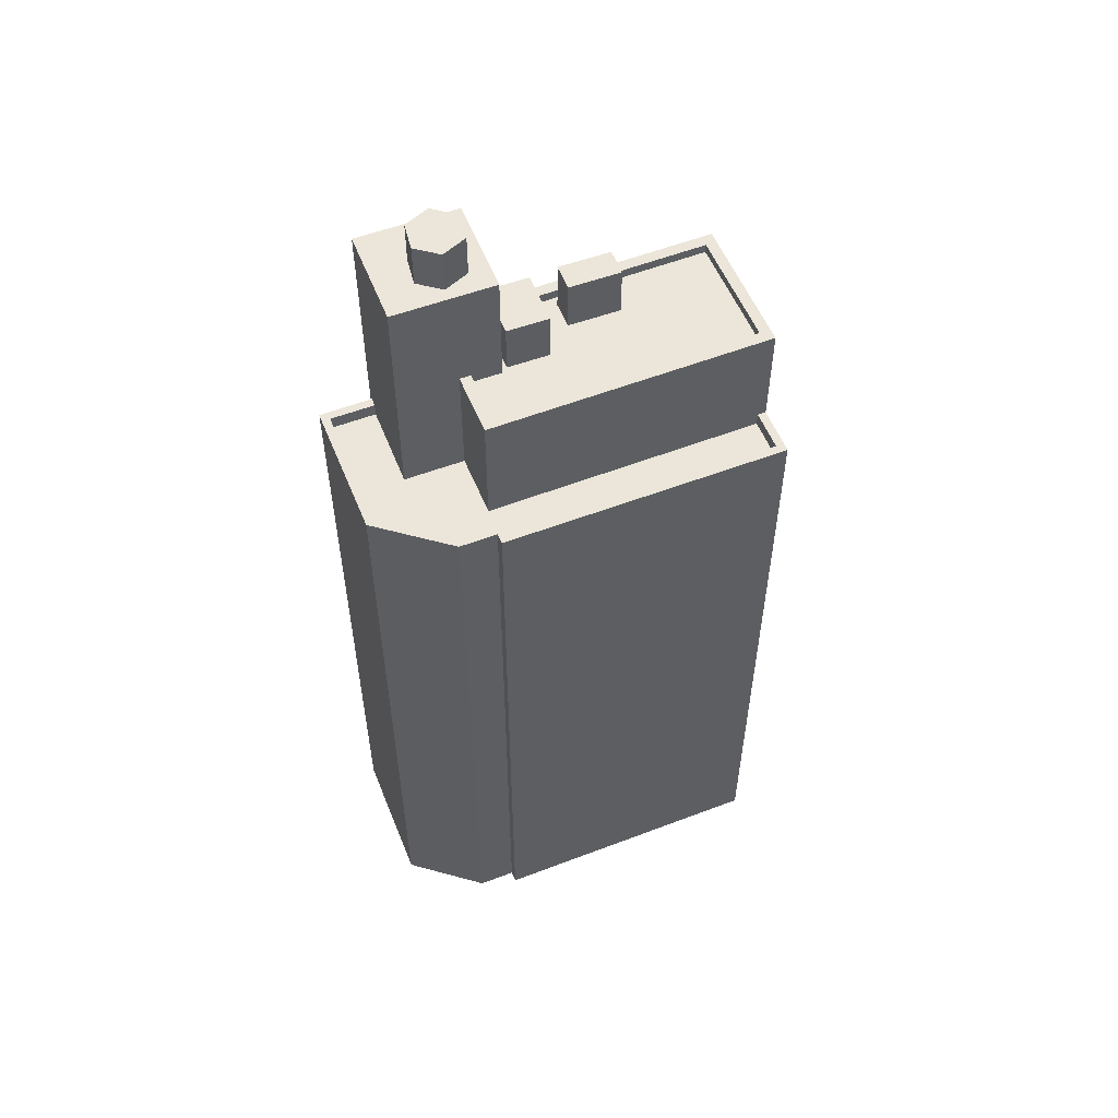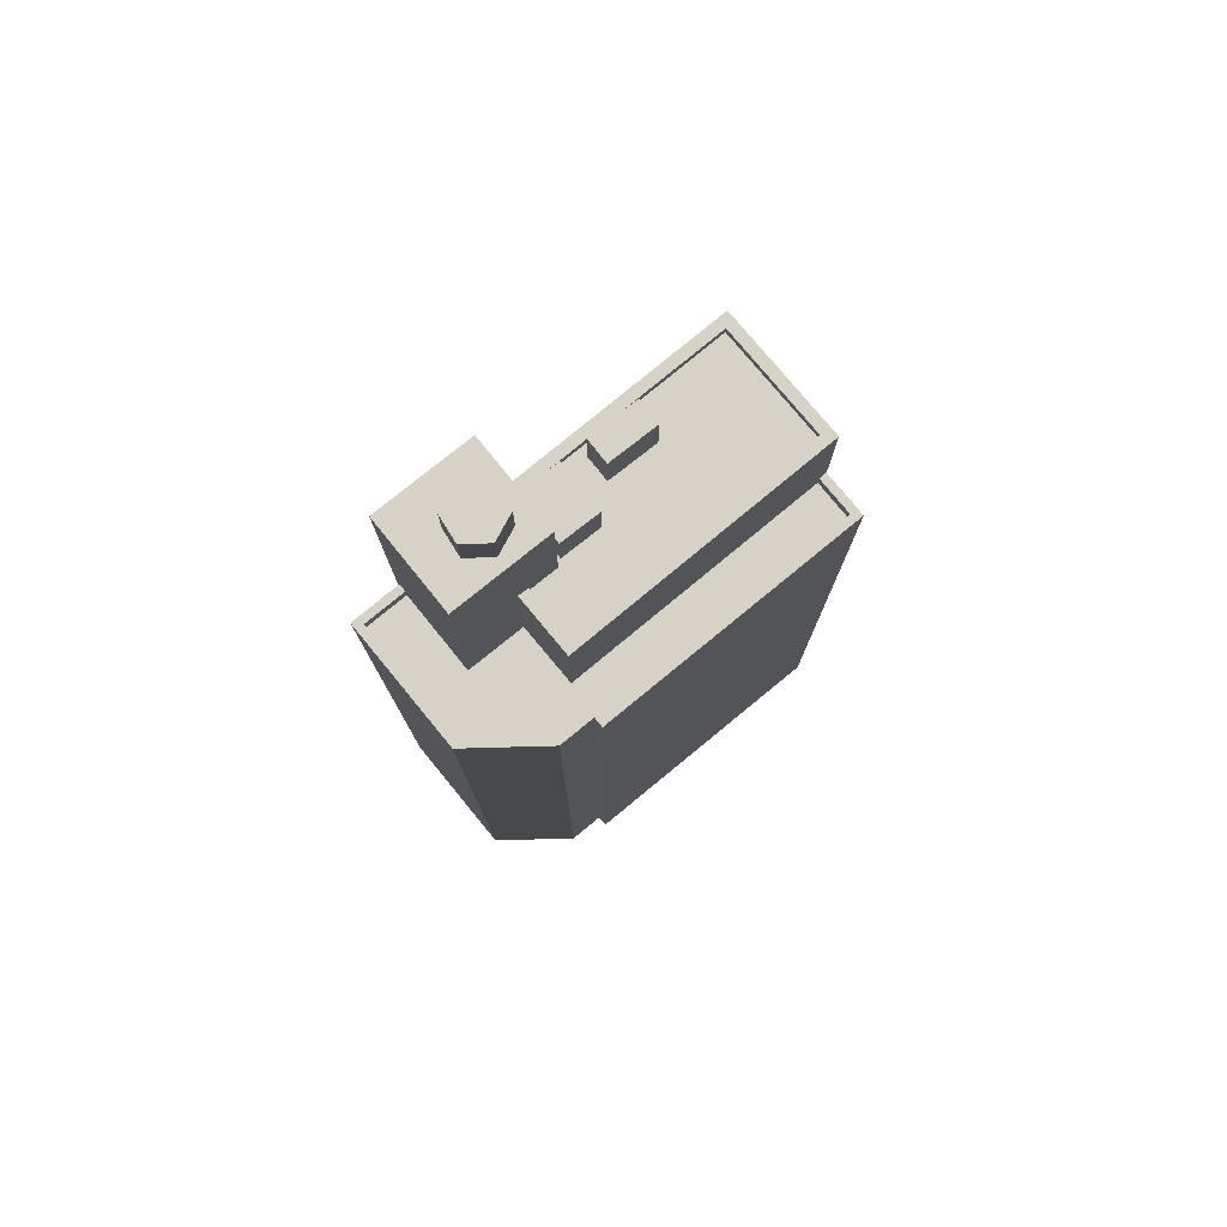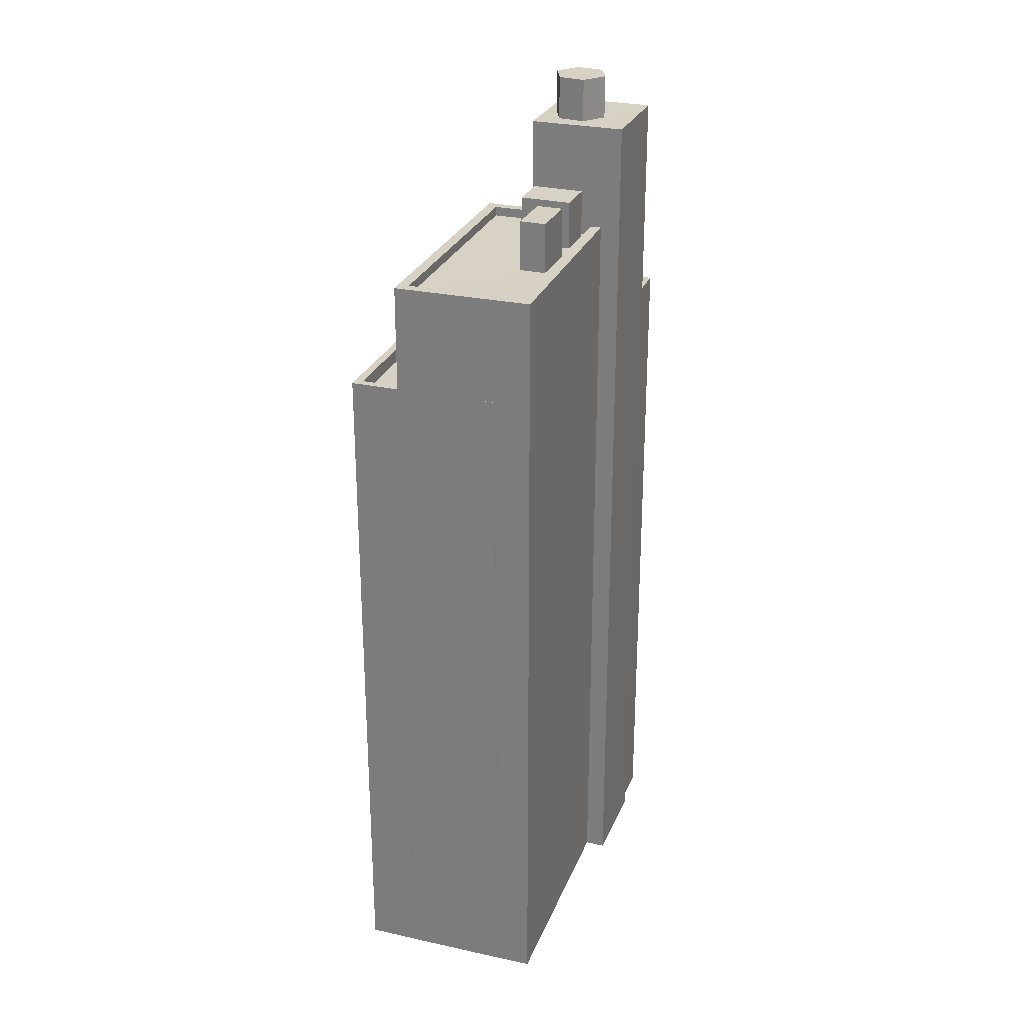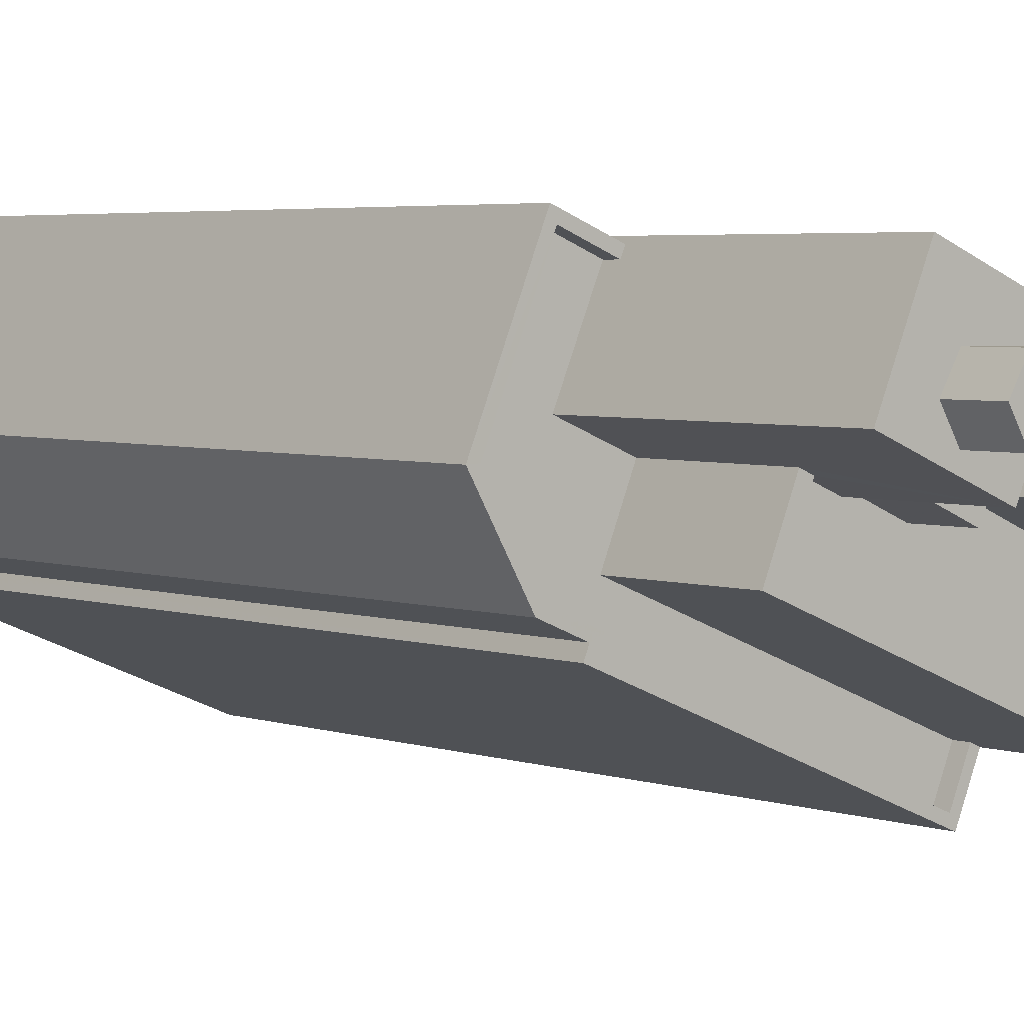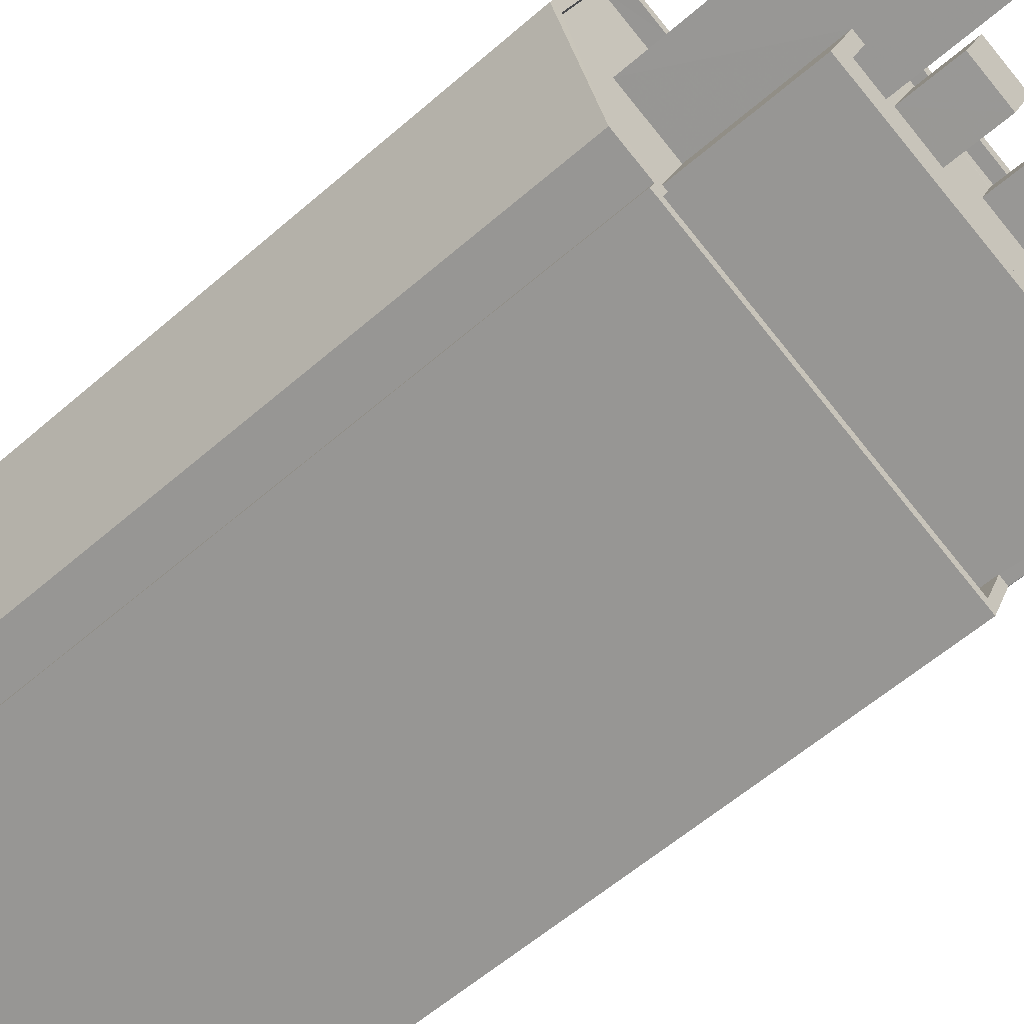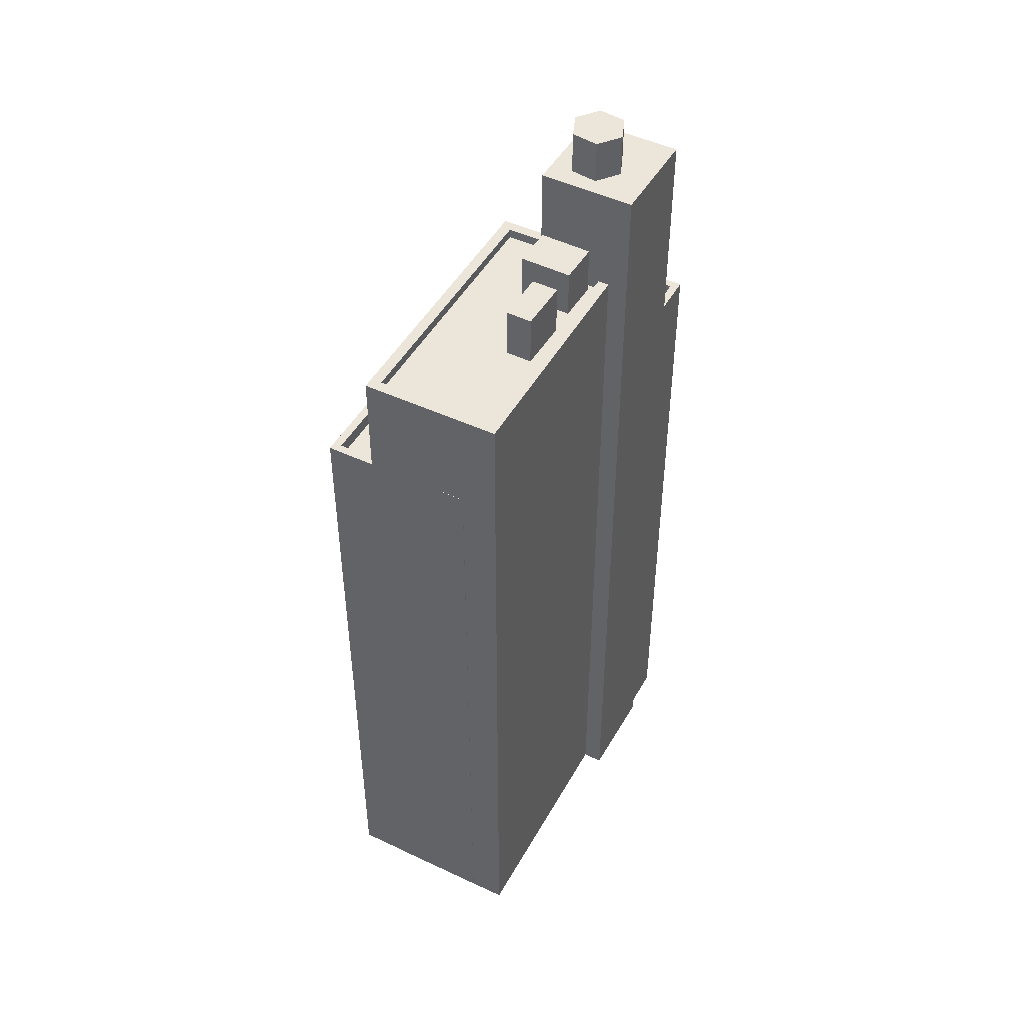
<metadata>
{"format":"obj","ext":"obj","renderer":"f3d","projection":"perspective","resolution":1024,"background":"white","views":[{"elev":55.4,"azim":-44.4,"up":"+Z"},{"elev":78.0,"azim":-61.9,"up":"+Z"},{"elev":27.1,"azim":86.4,"up":"+Z"},{"elev":3.6,"azim":-38.8,"up":"+Y"},{"elev":-55.1,"azim":-46.9,"up":"+Y"},{"elev":47.1,"azim":95.7,"up":"+Z"}]}
</metadata>
<code>
v -7053 -3.711e+04 27.36
v -7054 -3.712e+04 27.36
v -7054 -3.712e+04 27.86
v -7053 -3.711e+04 27.86
v -7063 -3.711e+04 27.36
v -7063 -3.711e+04 27.86
v -7063 -3.711e+04 27.86
v -7063 -3.711e+04 27.36
v -7064 -3.711e+04 27.36
v -7064 -3.711e+04 27.86
v -7066 -3.711e+04 27.36
v -7066 -3.711e+04 27.86
v -7064 -3.71e+04 27.36
v -7064 -3.71e+04 27.86
v -7062 -3.711e+04 27.86
v -7062 -3.711e+04 27.36
v -7053 -3.712e+04 27.86
v -7063 -3.711e+04 27.86
v -7063 -3.711e+04 2.323
v -7053 -3.712e+04 2.319
v -7063 -3.711e+04 2.323
v -7063 -3.711e+04 27.86
v -7064 -3.711e+04 2.324
v -7064 -3.711e+04 27.86
v -7066 -3.711e+04 2.325
v -7066 -3.711e+04 27.86
v -7064 -3.71e+04 2.325
v -7064 -3.71e+04 27.86
v -7062 -3.71e+04 27.86
v -7062 -3.71e+04 2.324
v -7053 -3.712e+04 2.319
v -7053 -3.712e+04 27.86
v -7051 -3.711e+04 27.86
v -7051 -3.711e+04 27.86
v -7051 -3.711e+04 2.319
v -7051 -3.711e+04 2.319
v -7052 -3.711e+04 27.86
v -7052 -3.711e+04 2.319
v -7063 -3.711e+04 35.72
v -7063 -3.711e+04 35.72
v -7063 -3.711e+04 27.36
v -7062 -3.71e+04 2.324
v -7062 -3.71e+04 35.72
v -7059 -3.711e+04 2.323
v -7059 -3.711e+04 31.78
v -7059 -3.711e+04 2.323
v -7059 -3.711e+04 35.72
v -7060 -3.711e+04 31.43
v -7059 -3.711e+04 31.78
v -7060 -3.711e+04 35.72
v -7059 -3.711e+04 31.43
v -7059 -3.711e+04 31.43
v -7059 -3.711e+04 35.72
v -7061 -3.711e+04 31.78
v -7061 -3.711e+04 27.36
v -7061 -3.711e+04 31.78
v -7061 -3.711e+04 31.43
v -7060 -3.711e+04 35.72
v -7060 -3.711e+04 37.31
v -7060 -3.711e+04 37.31
v -7060 -3.711e+04 35.72
v -7060 -3.711e+04 37.31
v -7060 -3.711e+04 35.72
v -7061 -3.711e+04 35.72
v -7061 -3.711e+04 37.31
v -7062 -3.711e+04 35.72
v -7062 -3.711e+04 37.31
v -7061 -3.711e+04 37.31
v -7061 -3.711e+04 35.72
v -7051 -3.711e+04 31.78
v -7051 -3.711e+04 2.32
v -7053 -3.712e+04 2.319
v -7053 -3.712e+04 31.78
v -7062 -3.711e+04 31.78
v -7062 -3.711e+04 27.36
v -7062 -3.711e+04 31.78
v -7062 -3.711e+04 31.43
v -7051 -3.711e+04 31.43
v -7051 -3.711e+04 31.78
v -7053 -3.711e+04 31.43
v -7053 -3.711e+04 31.78
v -7051 -3.711e+04 31.43
v -7055 -3.711e+04 31.43
v -7055 -3.711e+04 33.31
v -7055 -3.711e+04 33.31
v -7055 -3.711e+04 31.43
v -7057 -3.711e+04 31.43
v -7057 -3.711e+04 33.31
v -7057 -3.711e+04 31.43
v -7057 -3.711e+04 33.31
v -7057 -3.711e+04 31.43
v -7058 -3.711e+04 31.43
v -7058 -3.711e+04 33.24
v -7058 -3.711e+04 31.43
v -7058 -3.711e+04 33.24
v -7060 -3.711e+04 33.24
v -7060 -3.711e+04 31.43
v -7059 -3.711e+04 33.24
v -7059 -3.711e+04 31.43
f 27 30 25
f 23 25 21
f 30 42 44
f 21 20 19
f 46 30 44
f 36 46 71
f 38 72 31
f 31 20 21
f 38 36 35
f 25 30 46
f 21 25 46
f 38 46 36
f 38 31 46
f 31 21 46
f 1 2 3
f 4 1 3
f 3 2 5
f 6 3 5
f 7 5 8
f 7 6 5
f 9 7 8
f 9 10 7
f 10 9 11
f 12 10 11
f 12 11 13
f 14 12 13
f 15 14 13
f 16 15 13
f 17 18 19
f 20 17 19
f 18 21 19
f 18 22 21
f 22 23 21
f 22 24 23
f 24 25 23
f 24 26 25
f 26 27 25
f 26 28 27
f 29 27 28
f 29 30 27
f 31 17 20
f 31 32 17
f 33 34 35
f 36 33 35
f 37 35 34
f 37 38 35
f 39 40 41
f 16 41 15
f 30 29 42
f 15 40 43
f 42 29 43
f 29 15 43
f 41 40 15
f 44 45 46
f 47 45 44
f 48 49 50
f 48 51 49
f 52 49 51
f 49 53 50
f 47 53 45
f 45 53 49
f 42 47 44
f 42 43 47
f 54 39 41
f 41 55 54
f 50 39 54
f 48 50 56
f 57 48 56
f 56 50 54
f 58 59 60
f 61 58 60
f 61 60 62
f 63 61 62
f 64 62 65
f 64 63 62
f 66 65 67
f 66 64 65
f 66 67 68
f 69 66 68
f 69 68 59
f 58 69 59
f 46 70 71
f 46 45 70
f 36 71 33
f 71 70 33
f 38 37 72
f 37 70 73
f 33 70 37
f 72 37 73
f 4 74 75
f 74 4 73
f 73 32 72
f 75 1 4
f 72 32 31
f 4 32 73
f 55 75 74
f 54 55 74
f 57 76 77
f 57 56 76
f 52 78 79
f 49 52 79
f 80 81 82
f 82 79 78
f 82 81 79
f 81 80 77
f 76 81 77
f 83 84 85
f 86 83 85
f 87 86 85
f 88 87 85
f 87 88 89
f 88 90 89
f 90 91 89
f 84 91 90
f 84 83 91
f 92 93 94
f 92 95 93
f 93 96 97
f 94 93 97
f 96 98 99
f 97 96 99
f 99 95 92
f 99 98 95
f 5 2 8
f 2 1 8
f 8 75 9
f 11 9 41
f 11 41 13
f 13 41 16
f 41 75 55
f 8 1 75
f 9 75 41
f 17 32 3
f 17 3 18
f 3 32 4
f 28 14 29
f 24 22 10
f 18 6 22
f 26 24 12
f 14 15 29
f 28 26 14
f 10 22 7
f 6 7 22
f 18 3 6
f 24 10 12
f 12 14 26
f 37 34 33
f 69 43 40
f 47 43 58
f 53 47 58
f 58 43 69
f 39 66 40
f 40 66 69
f 58 61 53
f 64 39 50
f 61 50 53
f 64 50 63
f 63 50 61
f 64 66 39
f 60 59 62
f 59 68 62
f 62 68 65
f 68 67 65
f 82 83 86
f 80 82 86
f 77 80 94
f 97 99 51
f 77 48 57
f 48 97 51
f 87 89 92
f 92 94 87
f 48 94 97
f 94 86 87
f 80 86 94
f 77 94 48
f 91 78 52
f 52 51 99
f 83 82 78
f 92 89 91
f 92 52 99
f 91 83 78
f 92 91 52
f 54 74 76
f 74 73 81
f 49 79 45
f 45 79 70
f 79 73 70
f 54 76 56
f 76 74 81
f 81 73 79
f 88 85 84
f 90 88 84
f 95 96 93
f 95 98 96

</code>
